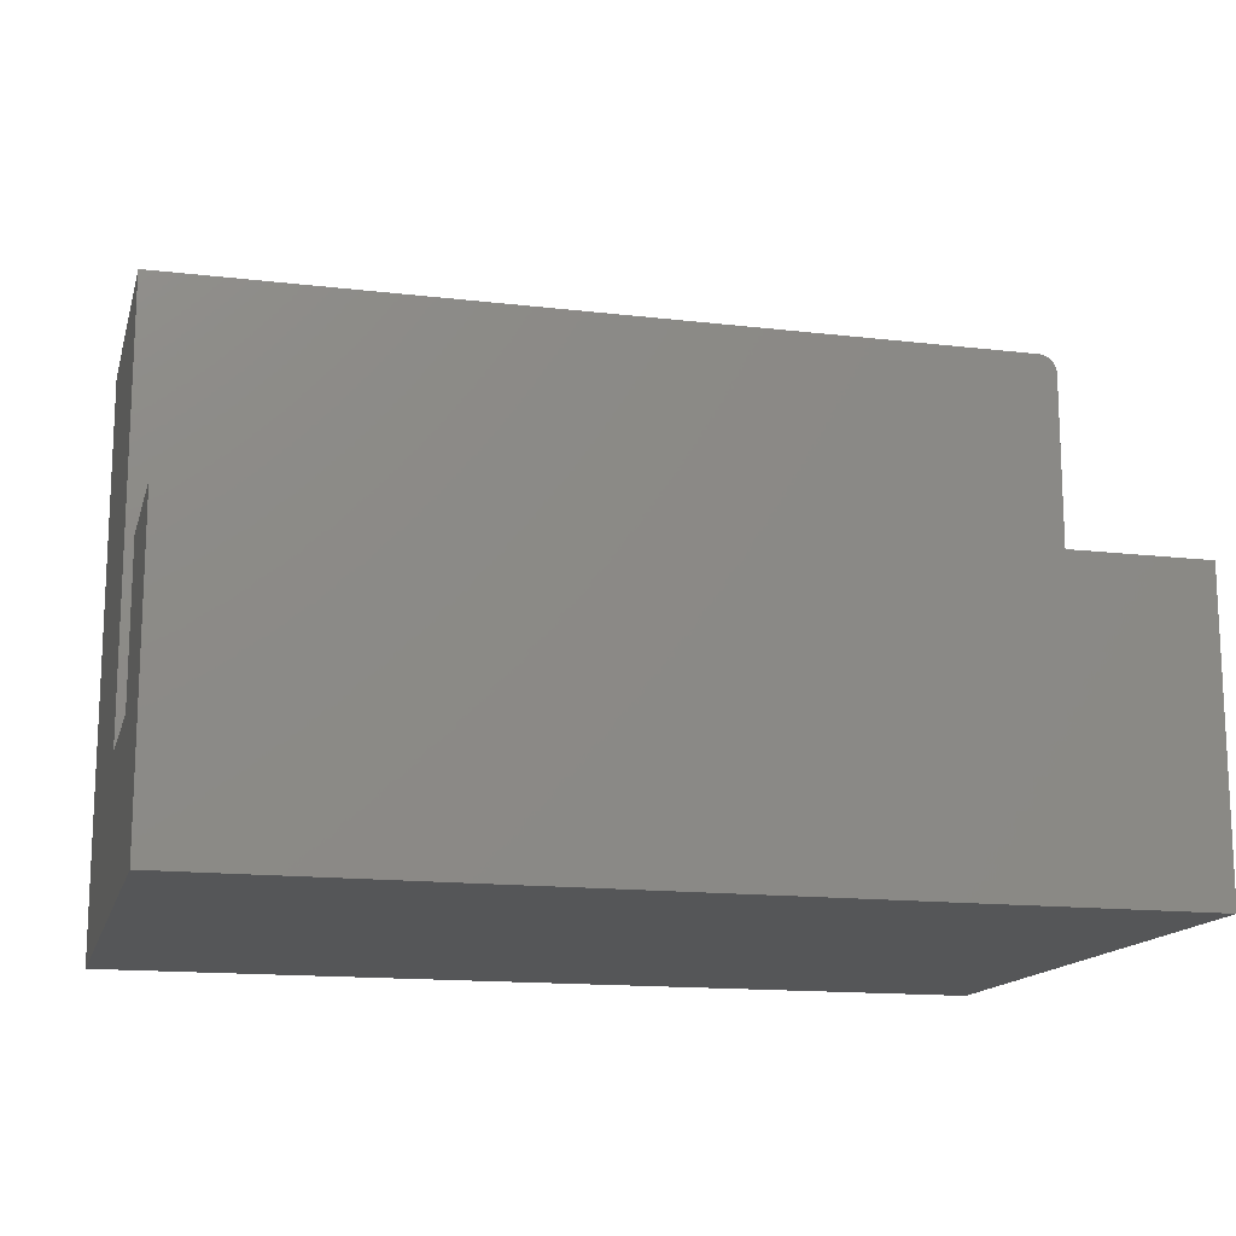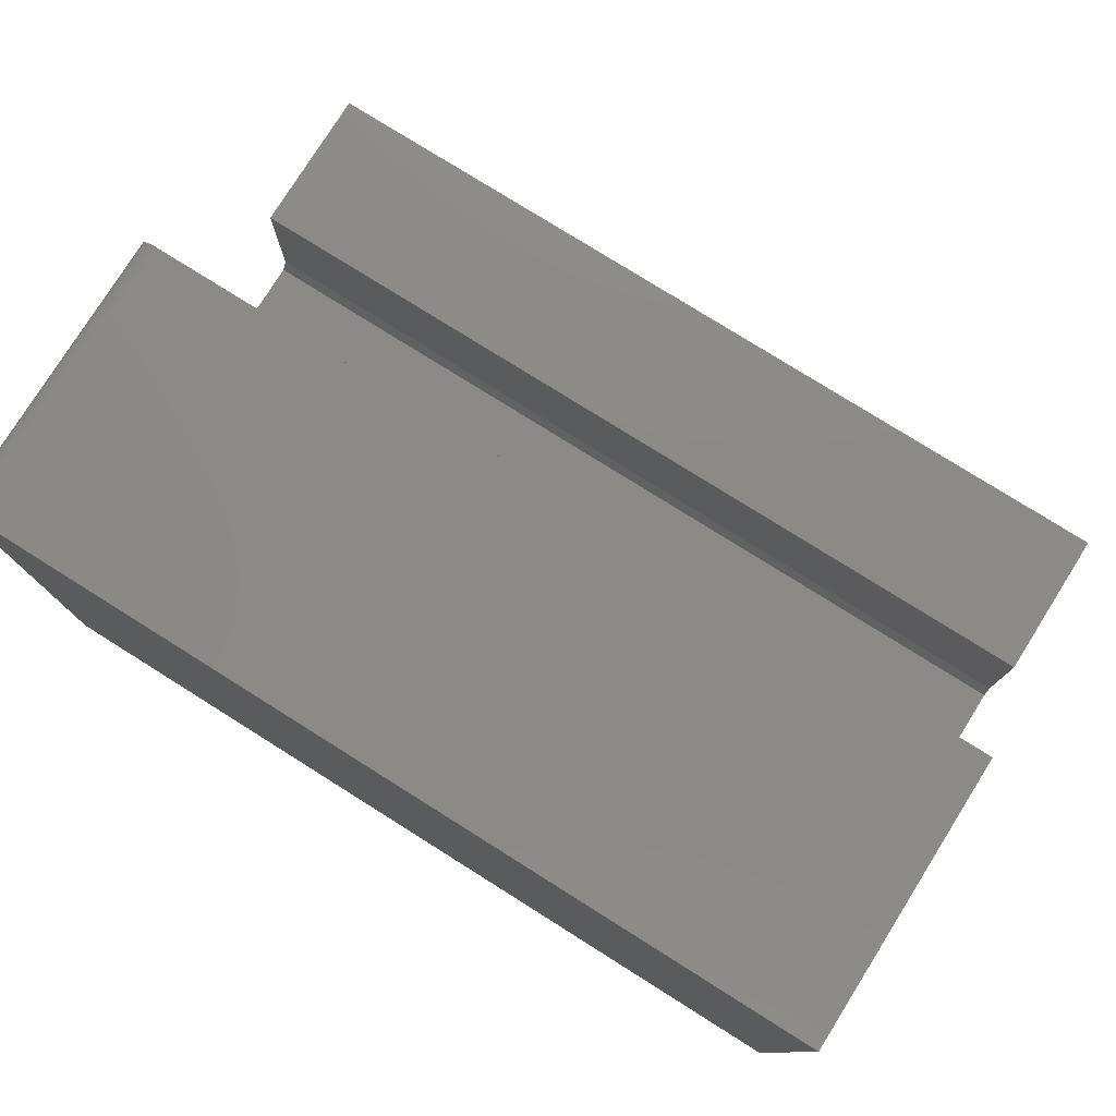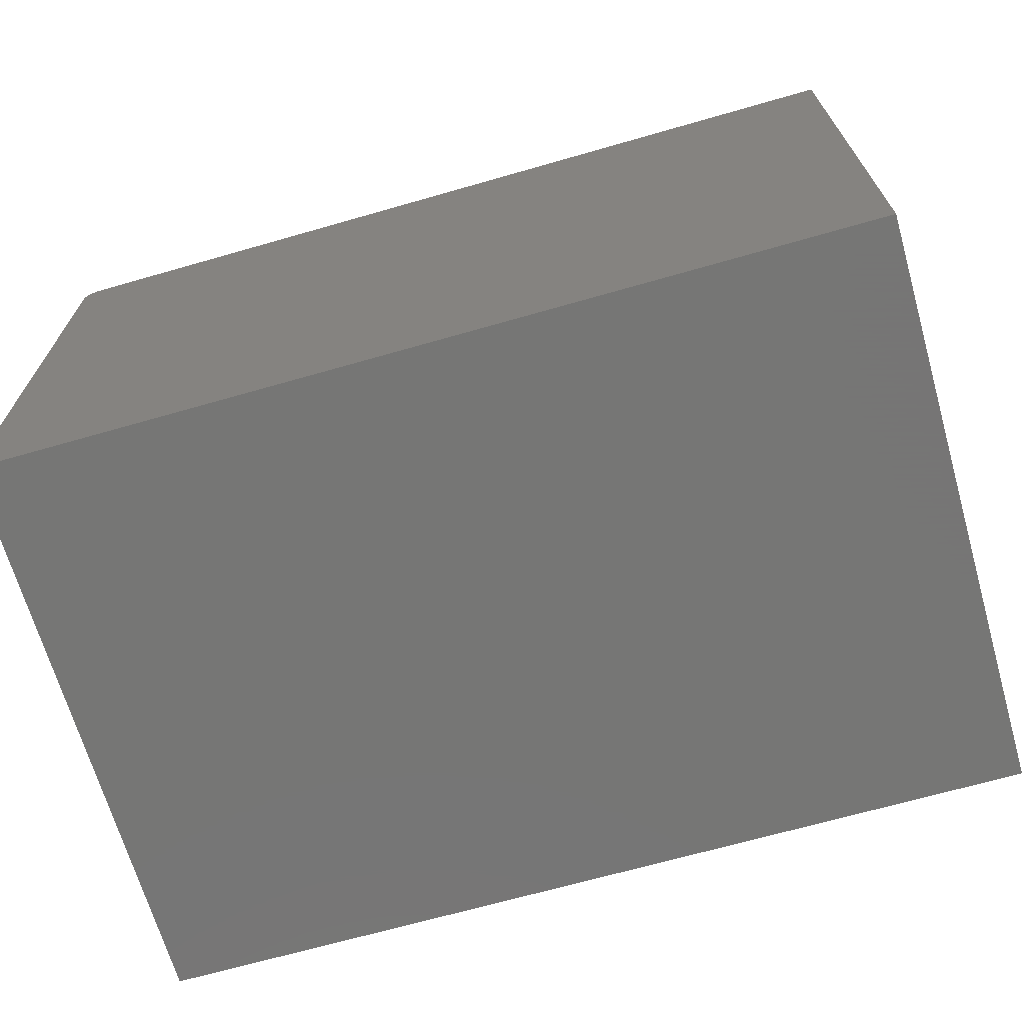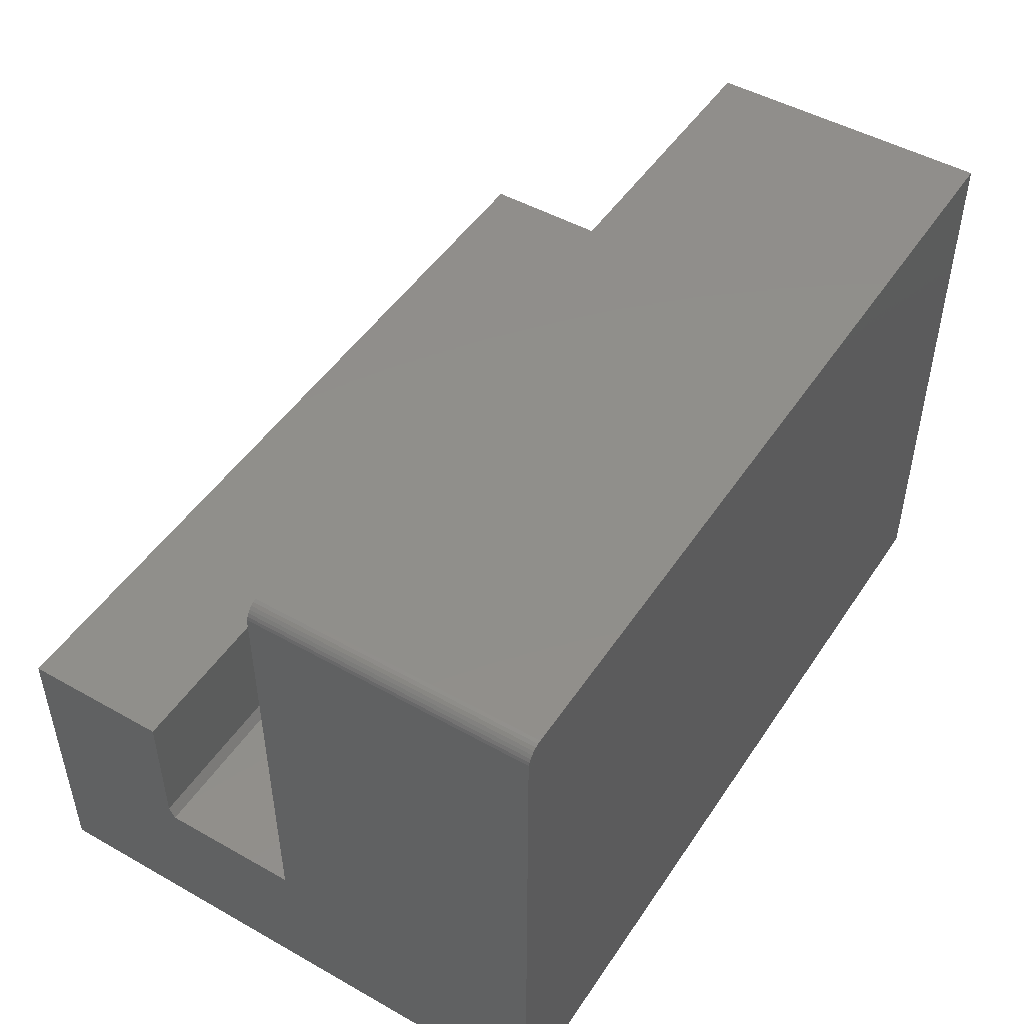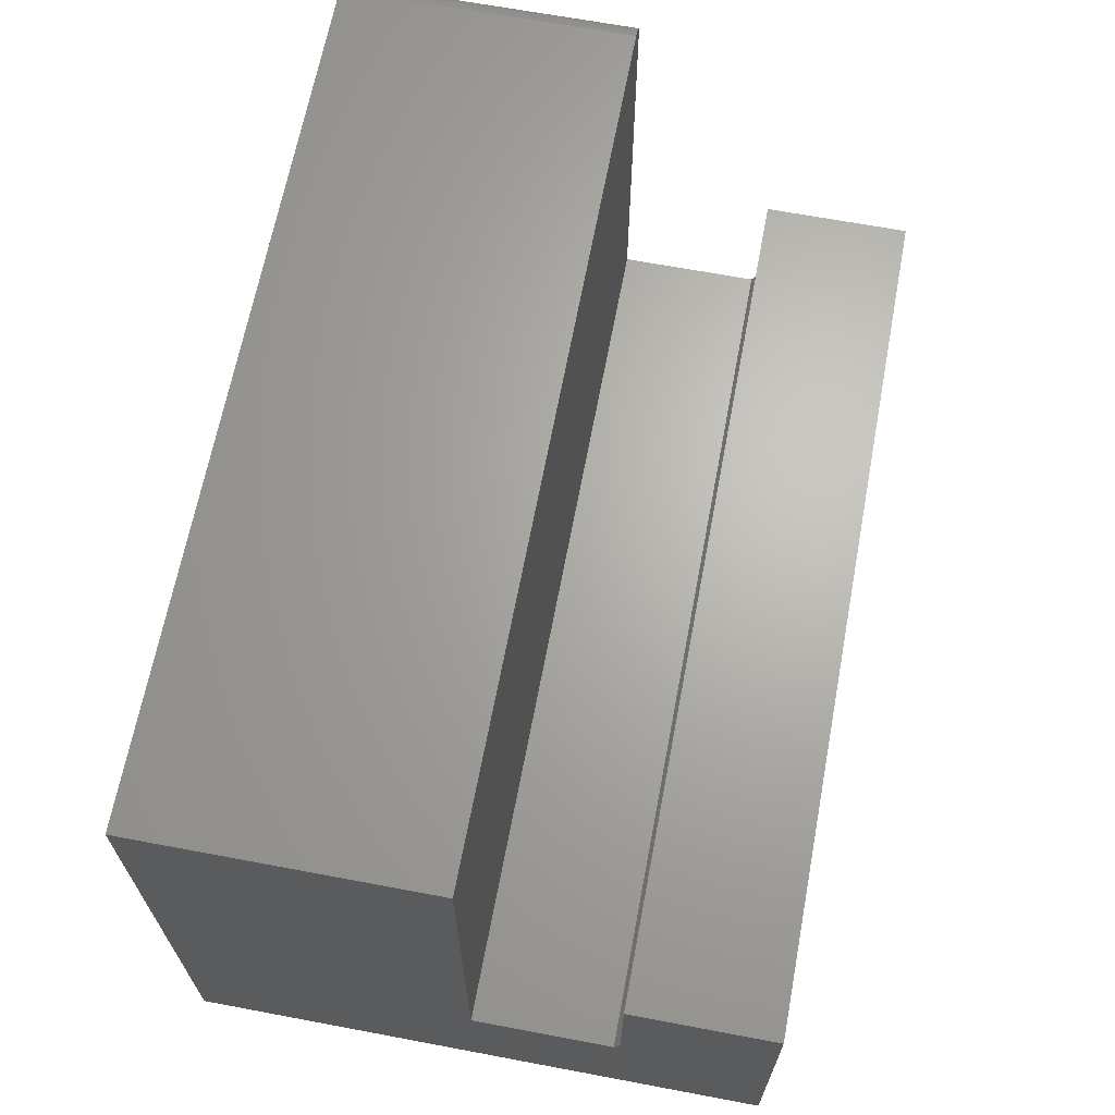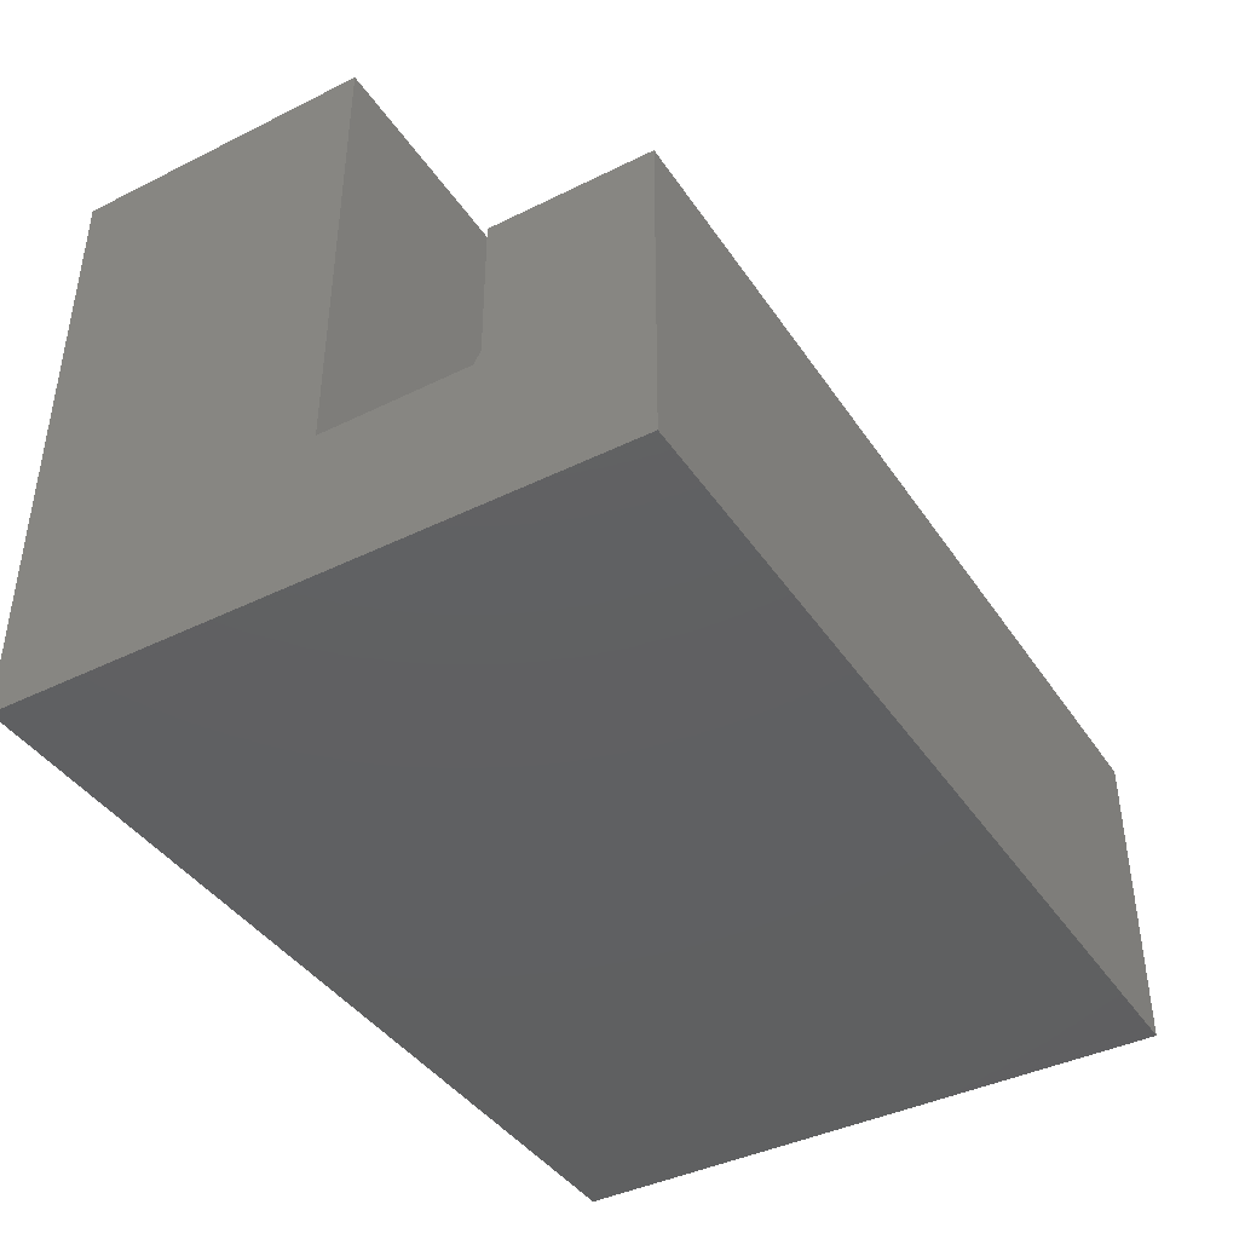
<metadata>
{"format":"stl","ext":"stl","renderer":"f3d","projection":"perspective","resolution":1024,"background":"white","views":[{"elev":-14.9,"azim":-14.3,"up":"+Z"},{"elev":78.0,"azim":-147.9,"up":"+Z"},{"elev":-68.2,"azim":-164.0,"up":"+Z"},{"elev":48.4,"azim":122.2,"up":"+Z"},{"elev":66.1,"azim":-79.3,"up":"+Z"},{"elev":-41.2,"azim":-59.1,"up":"+Z"}]}
</metadata>
<code>
# stl→obj: 34 verts, 64 faces
v -0.5625 0.1895 0.2051
v -0.5625 0.1895 0.3789
v 0.5625 0.1895 0.2051
v 0.5625 0.1895 0.3789
v -0.5625 0.3789 0.1895
v -0.5625 0.1973 0.1895
v 0.5625 0.3789 0.1895
v 0.5625 0.1973 0.1895
v -0.5625 0 0
v -0.5625 2.32e-17 0.3789
v -0.5625 0.75 -4.592e-17
v -0.5625 0.3789 0.75
v -0.5625 0.75 0.75
v 0.5625 0 0
v 0.5625 0.75 -4.592e-17
v 0.5625 2.32e-17 0.3789
v 0.5625 0.3789 0.7266
v 0.5625 0.75 0.7266
v 0.562 0.3789 0.7311
v 0.5607 0.3789 0.7355
v 0.5586 0.3789 0.7396
v 0.5556 0.3789 0.7431
v 0.5521 0.3789 0.7461
v 0.548 0.3789 0.7482
v 0.5436 0.3789 0.7495
v 0.5391 0.3789 0.75
v 0.5391 0.75 0.75
v 0.5607 0.75 0.7355
v 0.562 0.75 0.7311
v 0.5436 0.75 0.7495
v 0.548 0.75 0.7482
v 0.5521 0.75 0.7461
v 0.5556 0.75 0.7431
v 0.5586 0.75 0.7396
f 1 2 3
f 3 2 4
f 5 6 7
f 7 6 8
f 9 10 2
f 9 2 1
f 9 1 6
f 9 6 5
f 9 5 11
f 5 12 11
f 11 12 13
f 14 15 7
f 14 7 8
f 14 8 3
f 14 3 4
f 14 4 16
f 7 15 17
f 17 15 18
f 6 1 8
f 8 1 3
f 17 19 20
f 7 17 20
f 7 20 21
f 7 21 22
f 7 22 23
f 7 23 24
f 7 24 25
f 7 25 26
f 7 26 12
f 7 12 5
f 13 12 27
f 27 12 26
f 18 28 29
f 15 11 13
f 15 13 27
f 15 27 30
f 15 30 31
f 15 31 32
f 15 32 33
f 15 33 34
f 15 34 28
f 15 28 18
f 27 26 30
f 30 26 25
f 30 25 31
f 31 25 24
f 31 24 32
f 32 24 23
f 32 23 33
f 33 23 22
f 33 22 34
f 34 22 21
f 34 21 28
f 28 21 20
f 28 20 29
f 29 20 19
f 29 19 18
f 18 19 17
f 10 9 16
f 16 9 14
f 2 10 4
f 4 10 16
f 9 11 14
f 14 11 15

</code>
